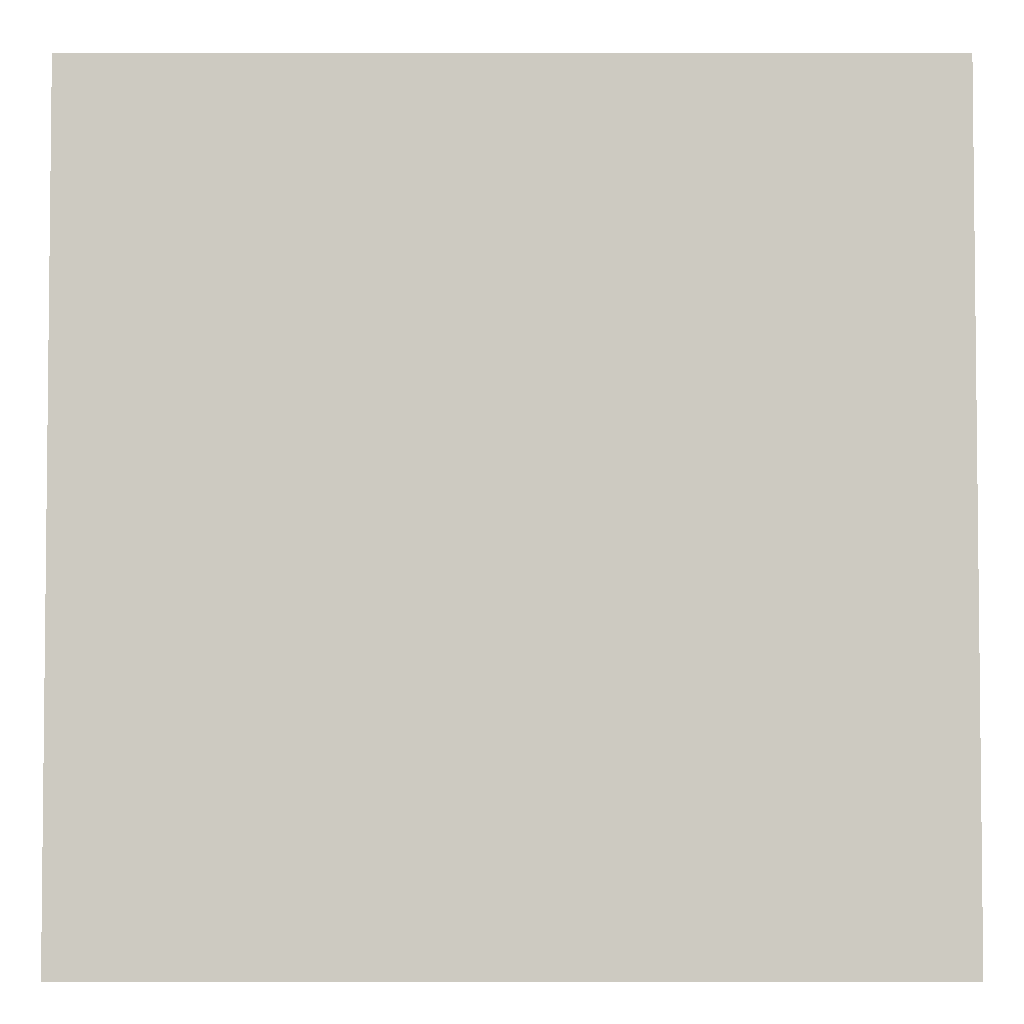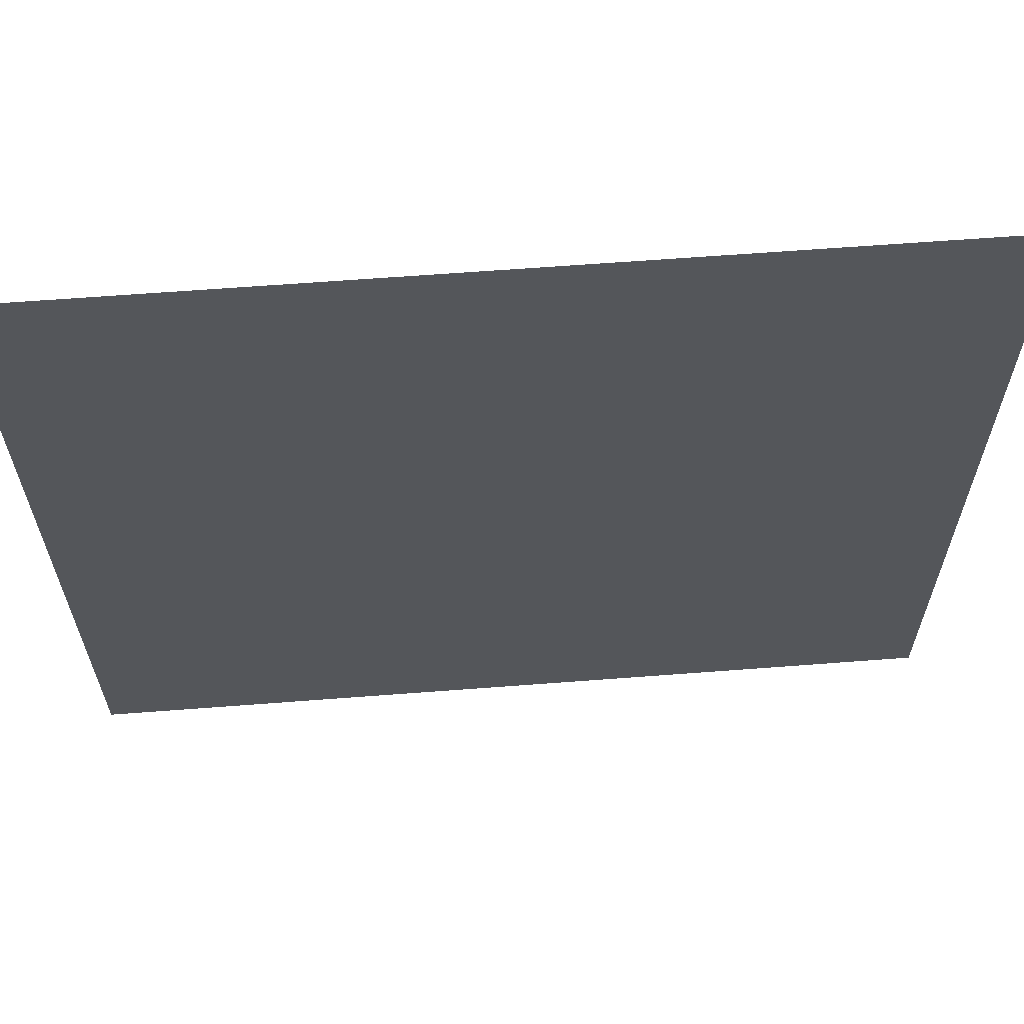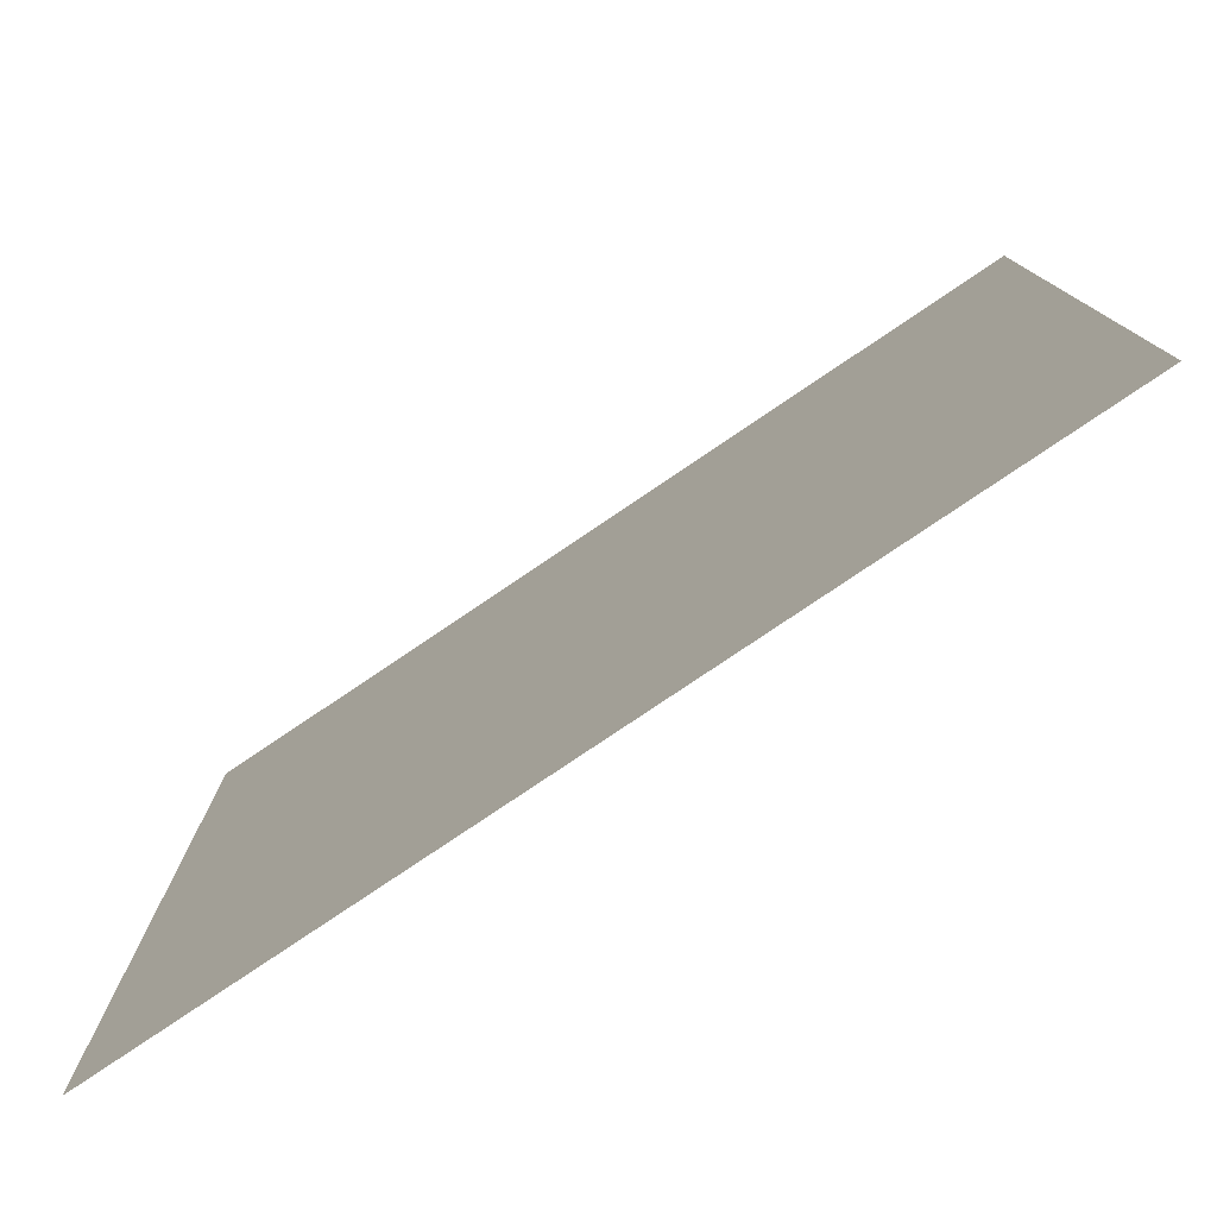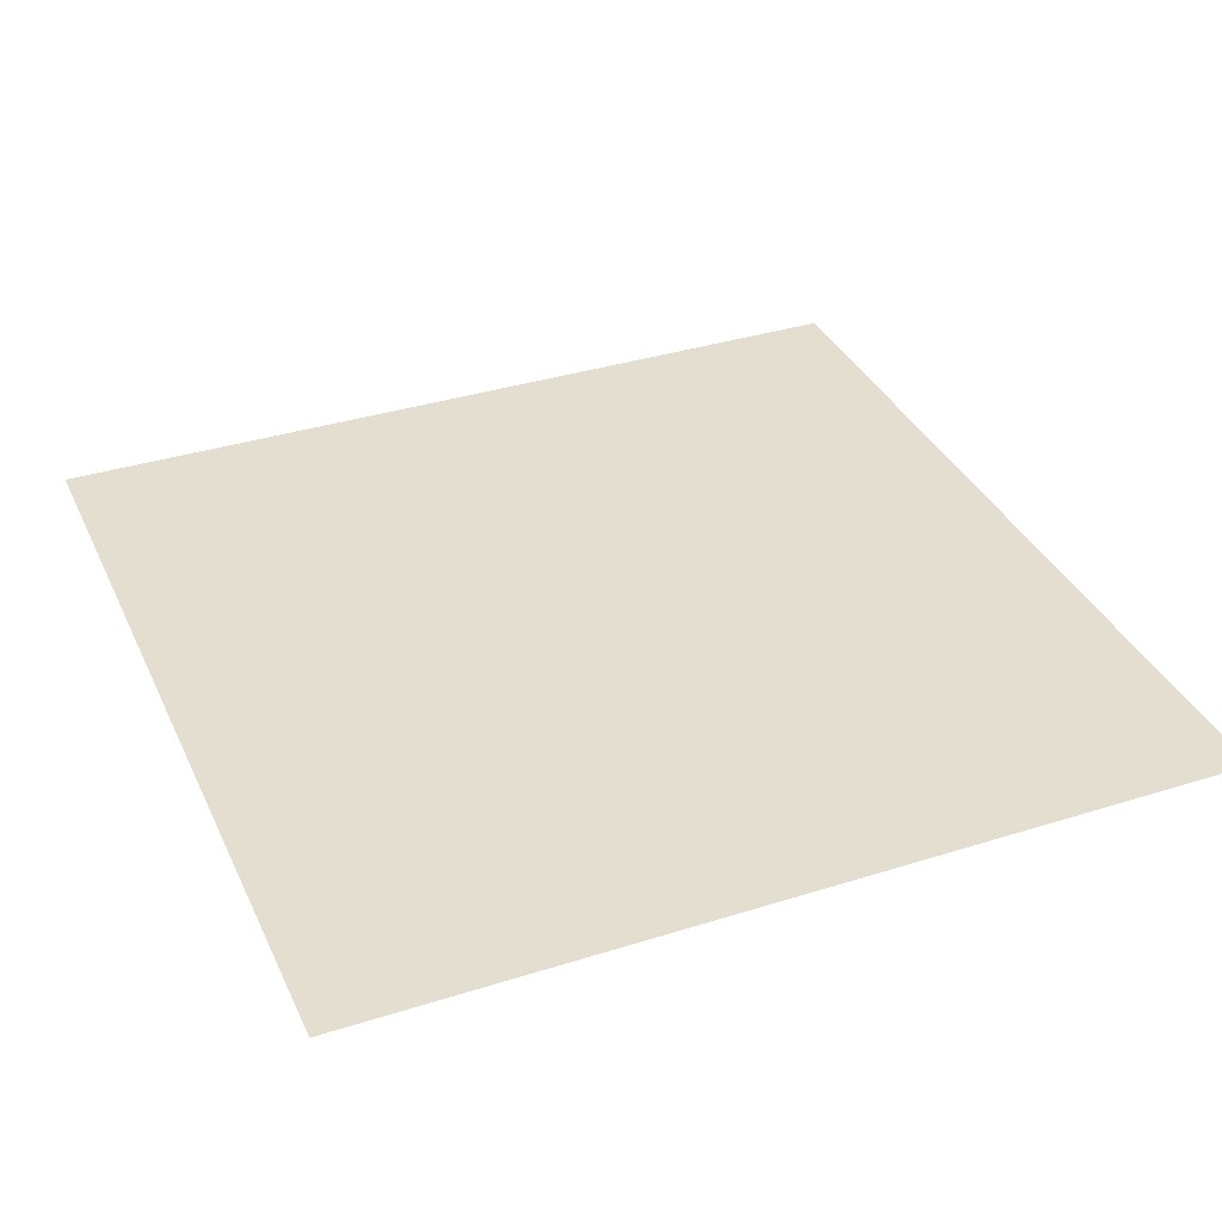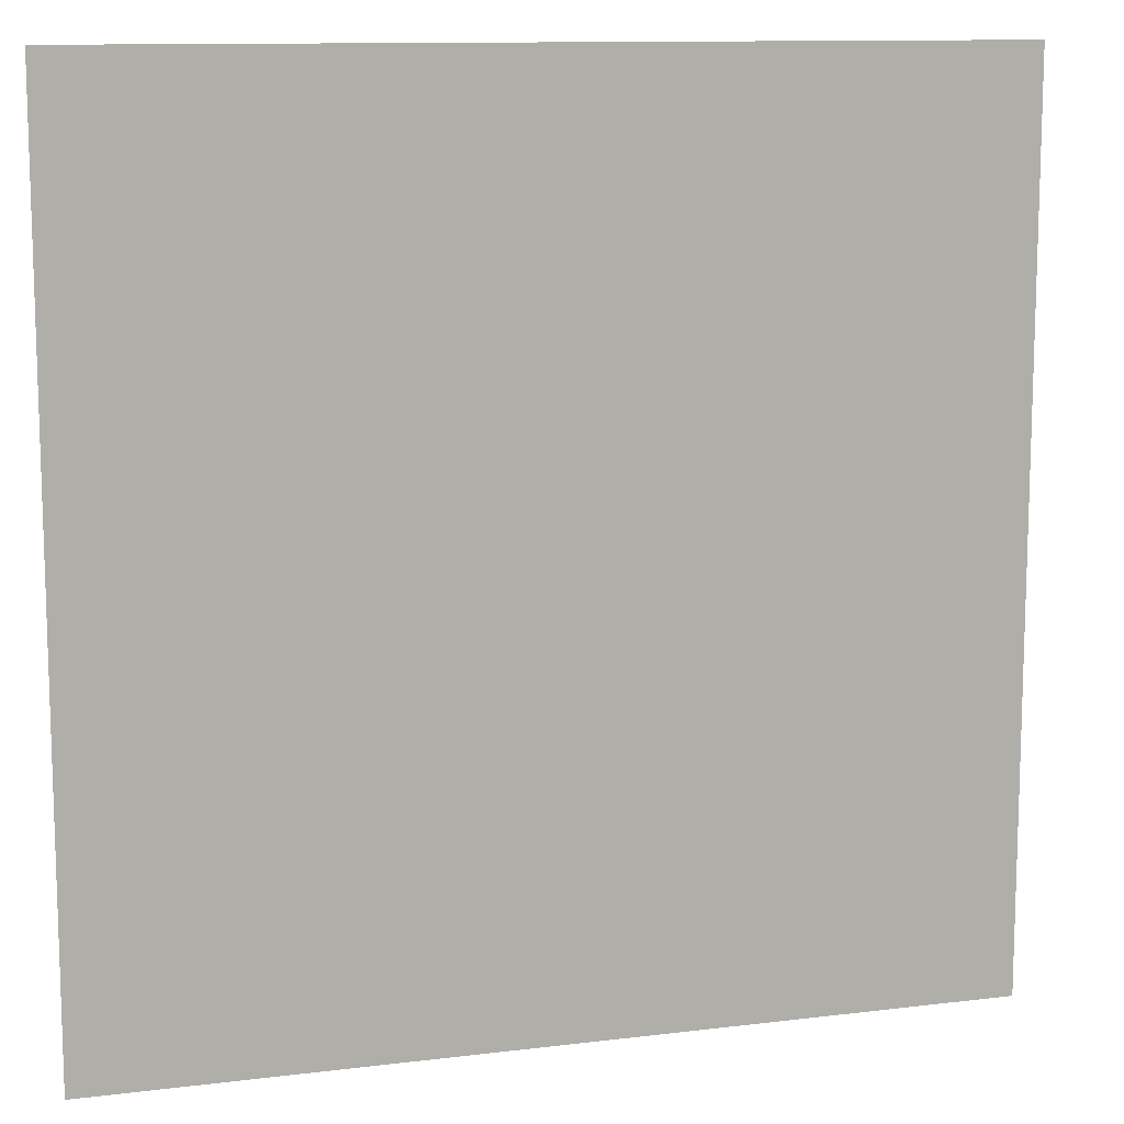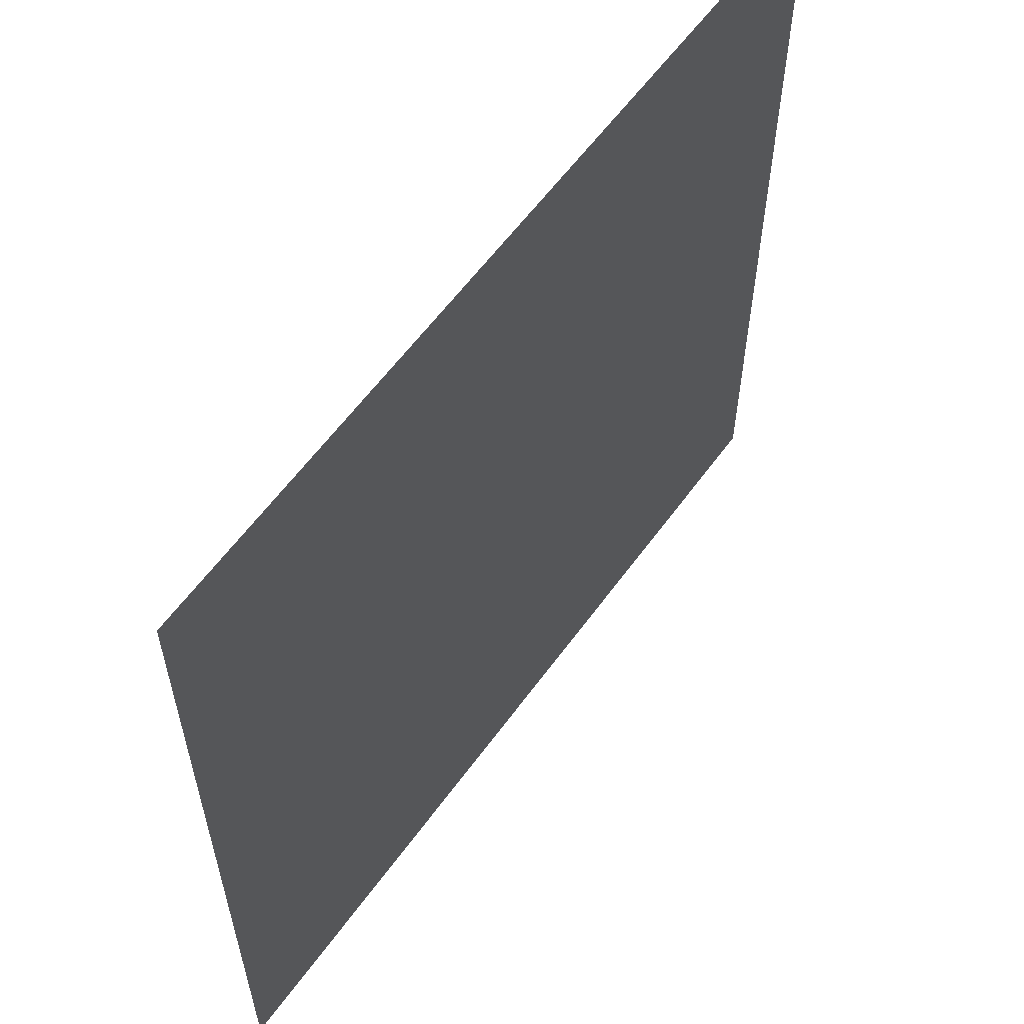
<metadata>
{"format":"obj","ext":"obj","renderer":"f3d","projection":"perspective","resolution":1024,"background":"white","views":[{"elev":-3.7,"azim":0.1,"up":"+Z"},{"elev":64.2,"azim":175.6,"up":"+Z"},{"elev":-79.0,"azim":34.0,"up":"+Z"},{"elev":35.7,"azim":-22.6,"up":"+Y"},{"elev":11.5,"azim":-16.6,"up":"+Z"},{"elev":59.7,"azim":-54.2,"up":"+Z"}]}
</metadata>
<code>
o scaredface
v -1 0 1
v 1 0 1
v -1 0 -1
v 1 0 -1
f 1 2 4 3

</code>
